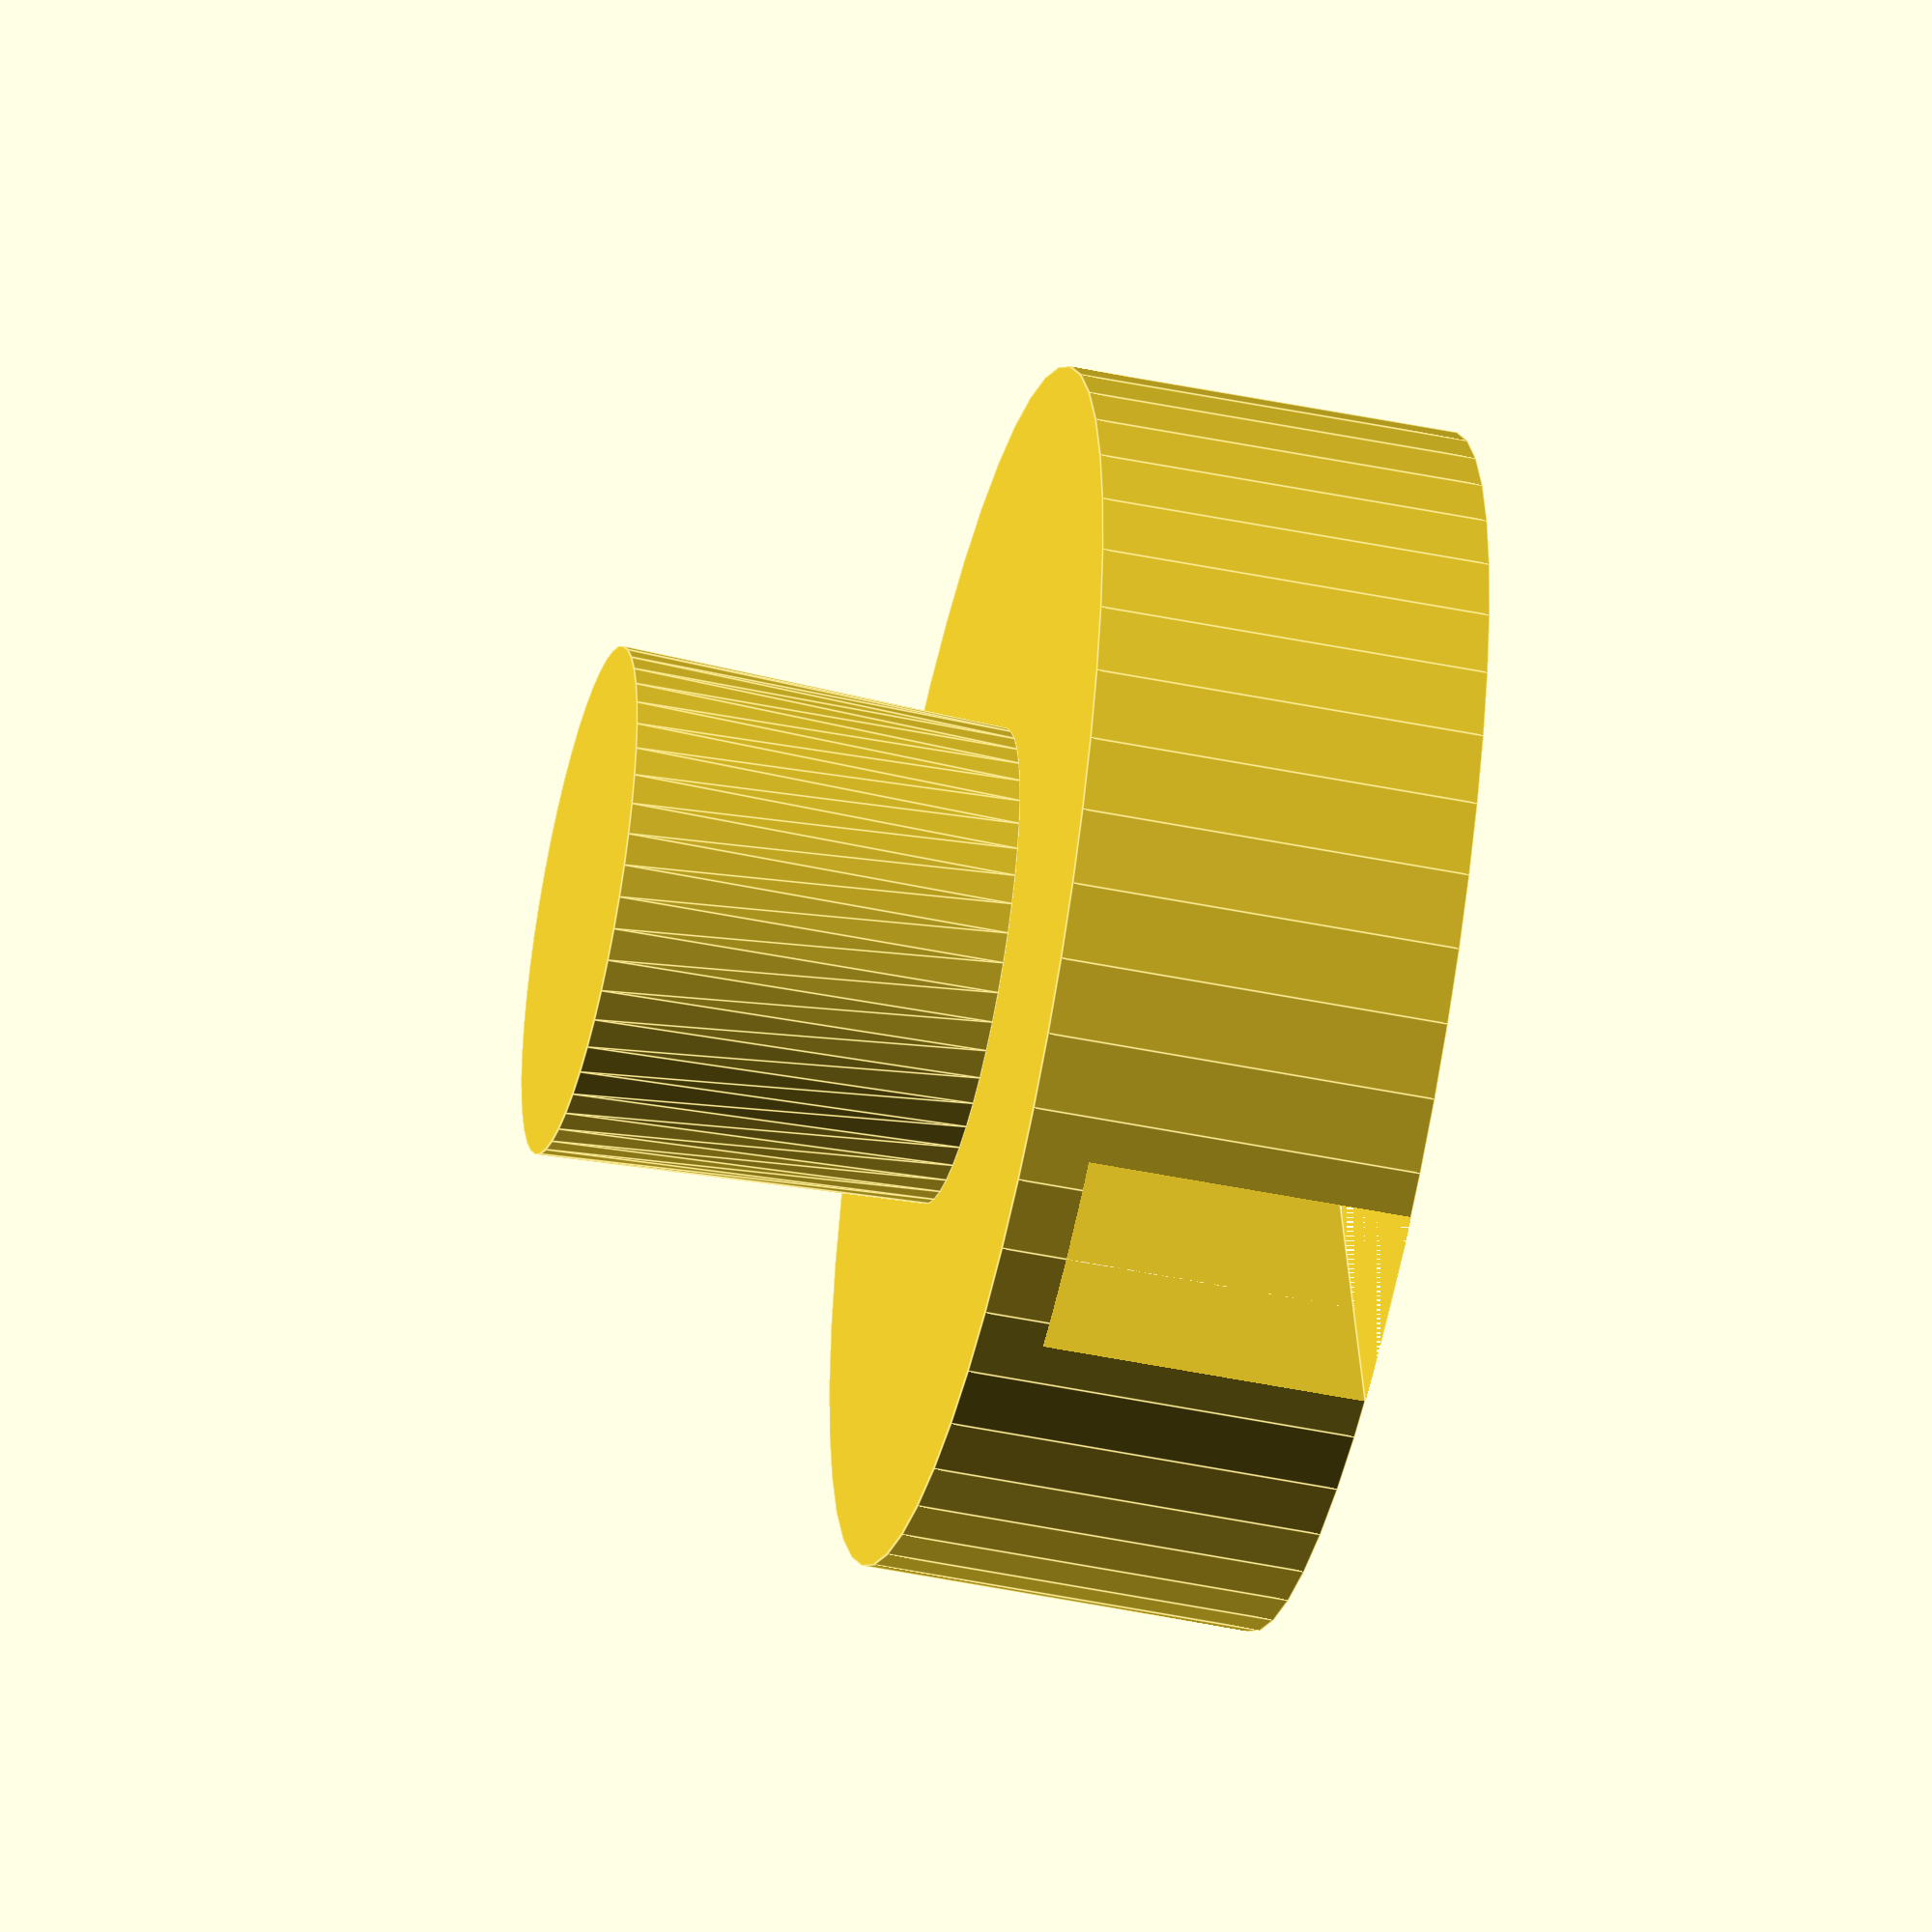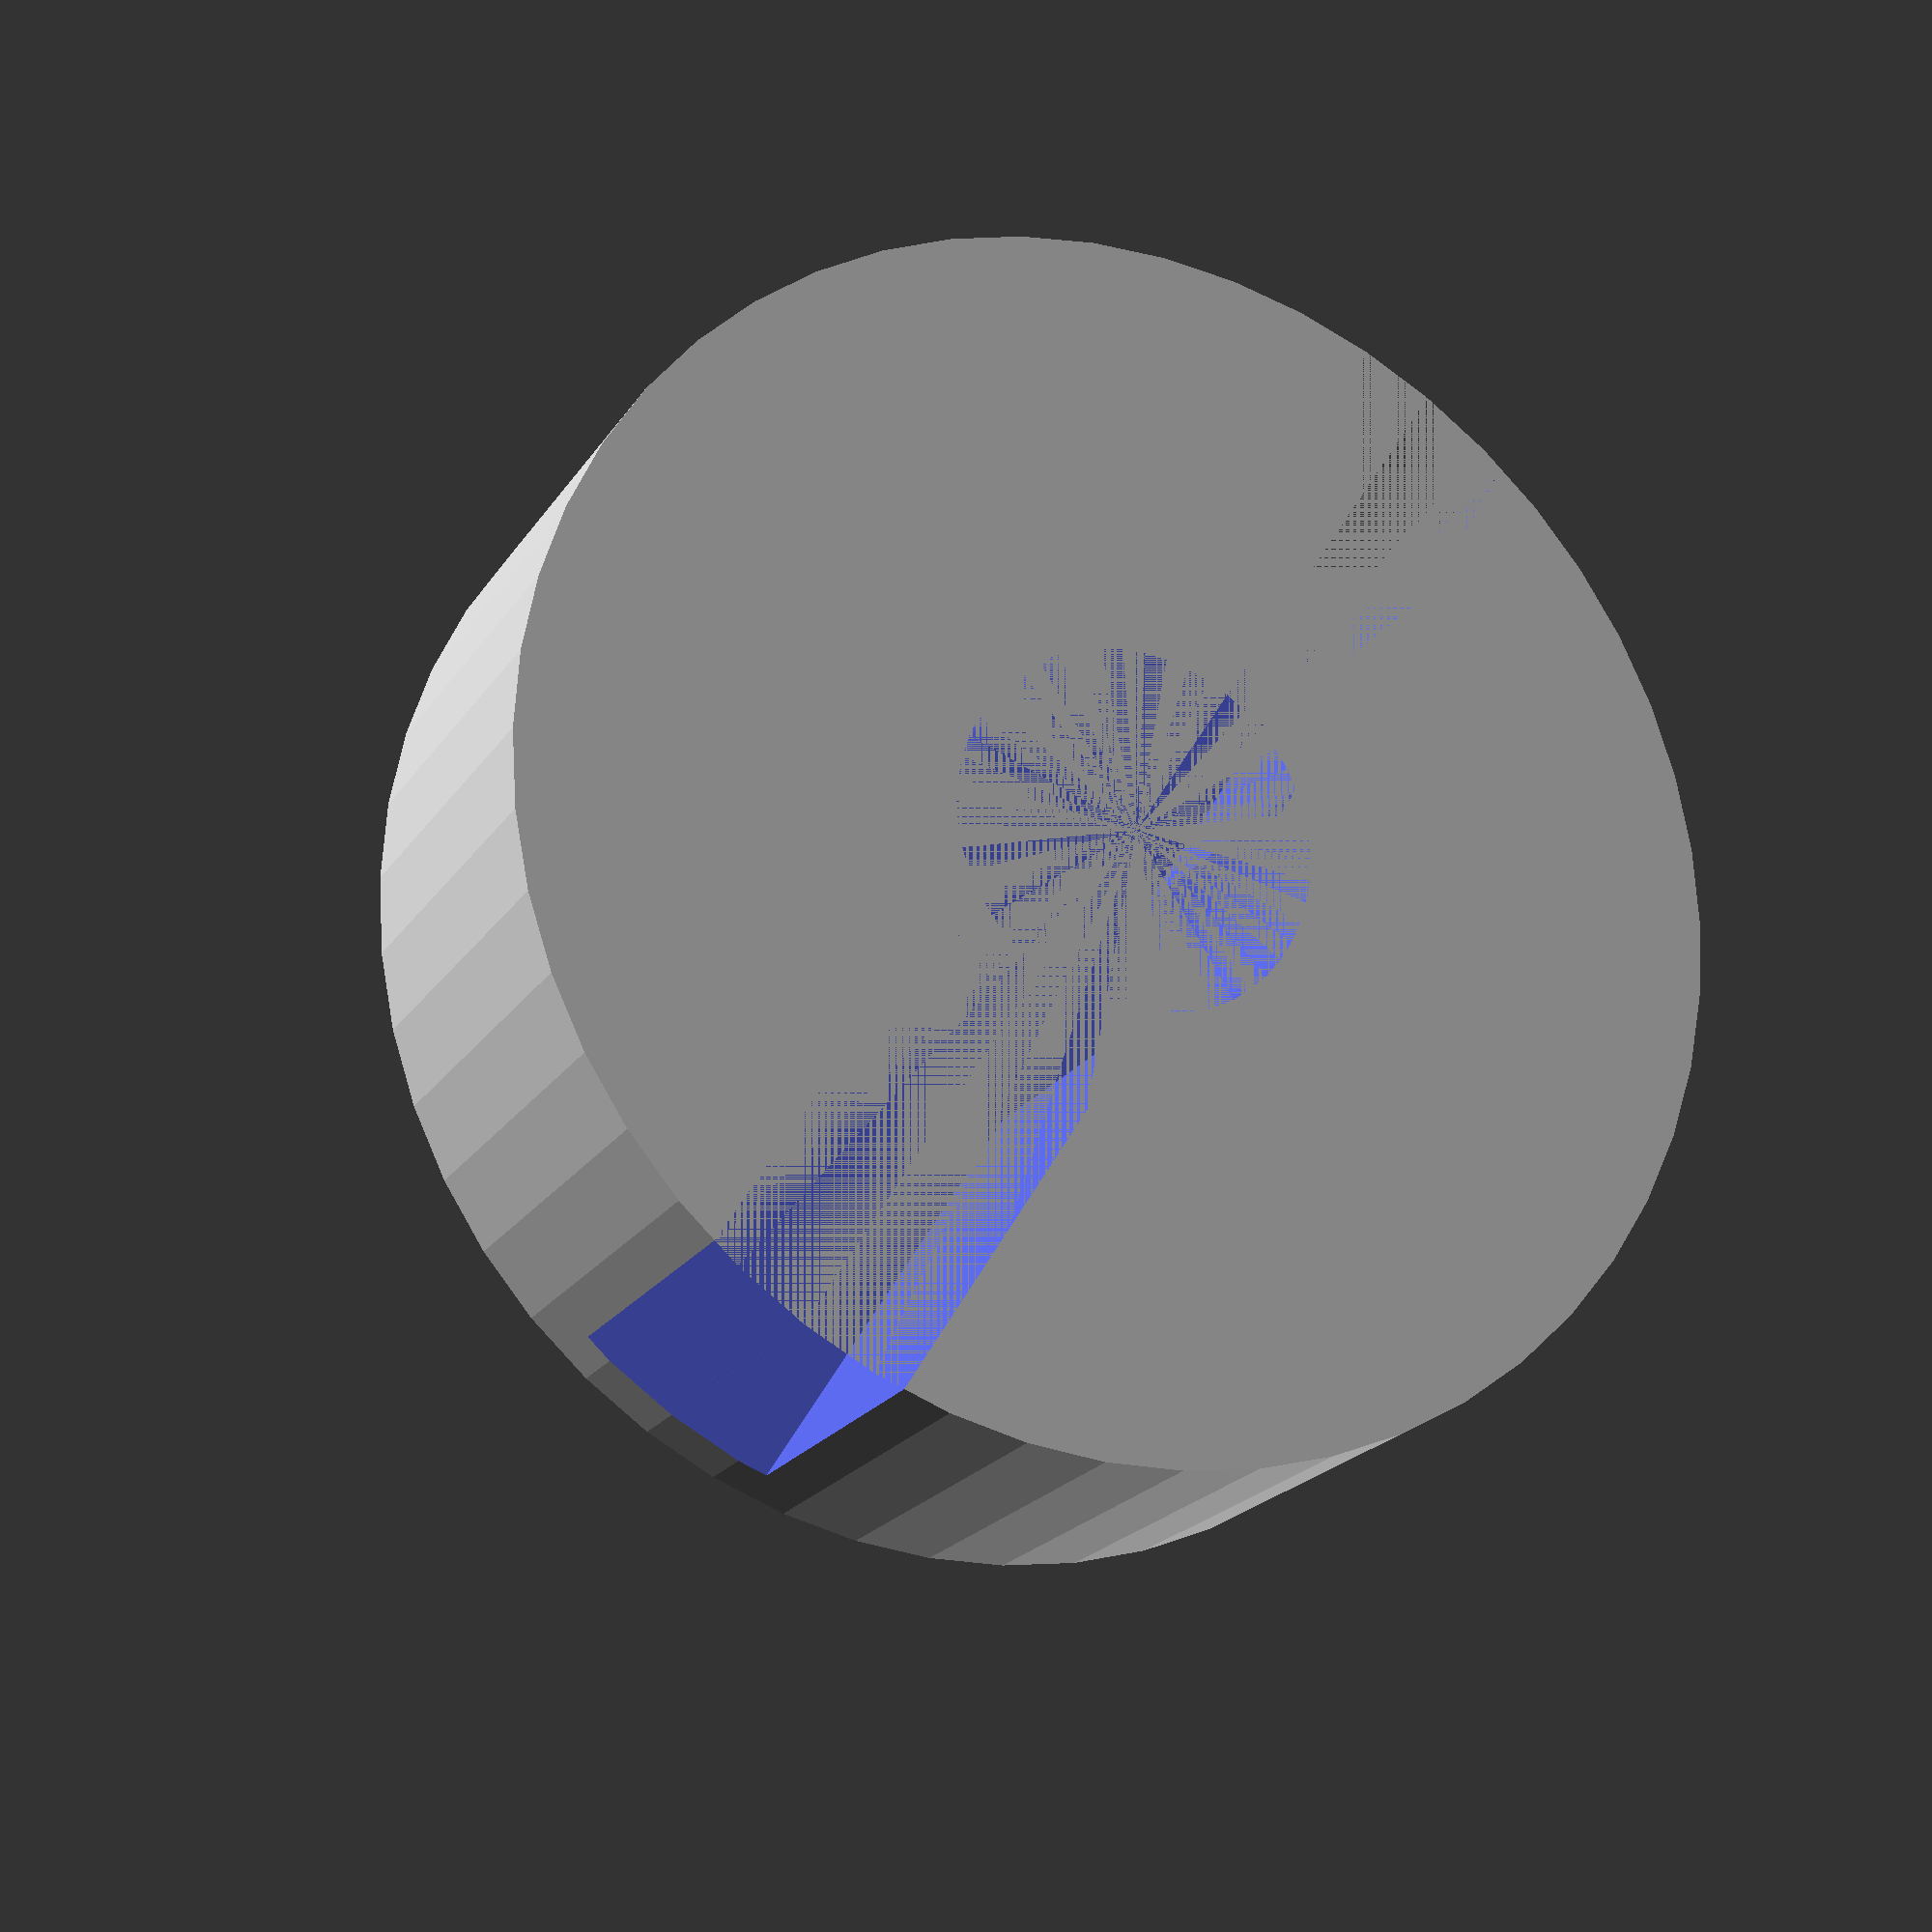
<openscad>
$fn = 50;
base_diameter = 9.2;
base_thickness = 3;
screw_depth = 2.5;
screw_diameter = 2.75;
slot_thickness = 1.6;
tip_length = 3;
tip_base_diameter = 3.65;
tip_top_diameter = 3.9;
difference()
{
    cylinder(r=base_diameter/2, h = base_thickness);
    cylinder(r=screw_diameter/2, h = screw_depth);
    translate([-base_diameter/2, -slot_thickness/2, 0]) cube([base_diameter, slot_thickness, screw_depth]);
}

translate([0,0,base_thickness])     cylinder(r1=tip_base_diameter/2,r2=tip_top_diameter/2, h = tip_length);
</openscad>
<views>
elev=227.5 azim=254.8 roll=103.0 proj=o view=edges
elev=200.3 azim=237.6 roll=23.5 proj=p view=solid
</views>
